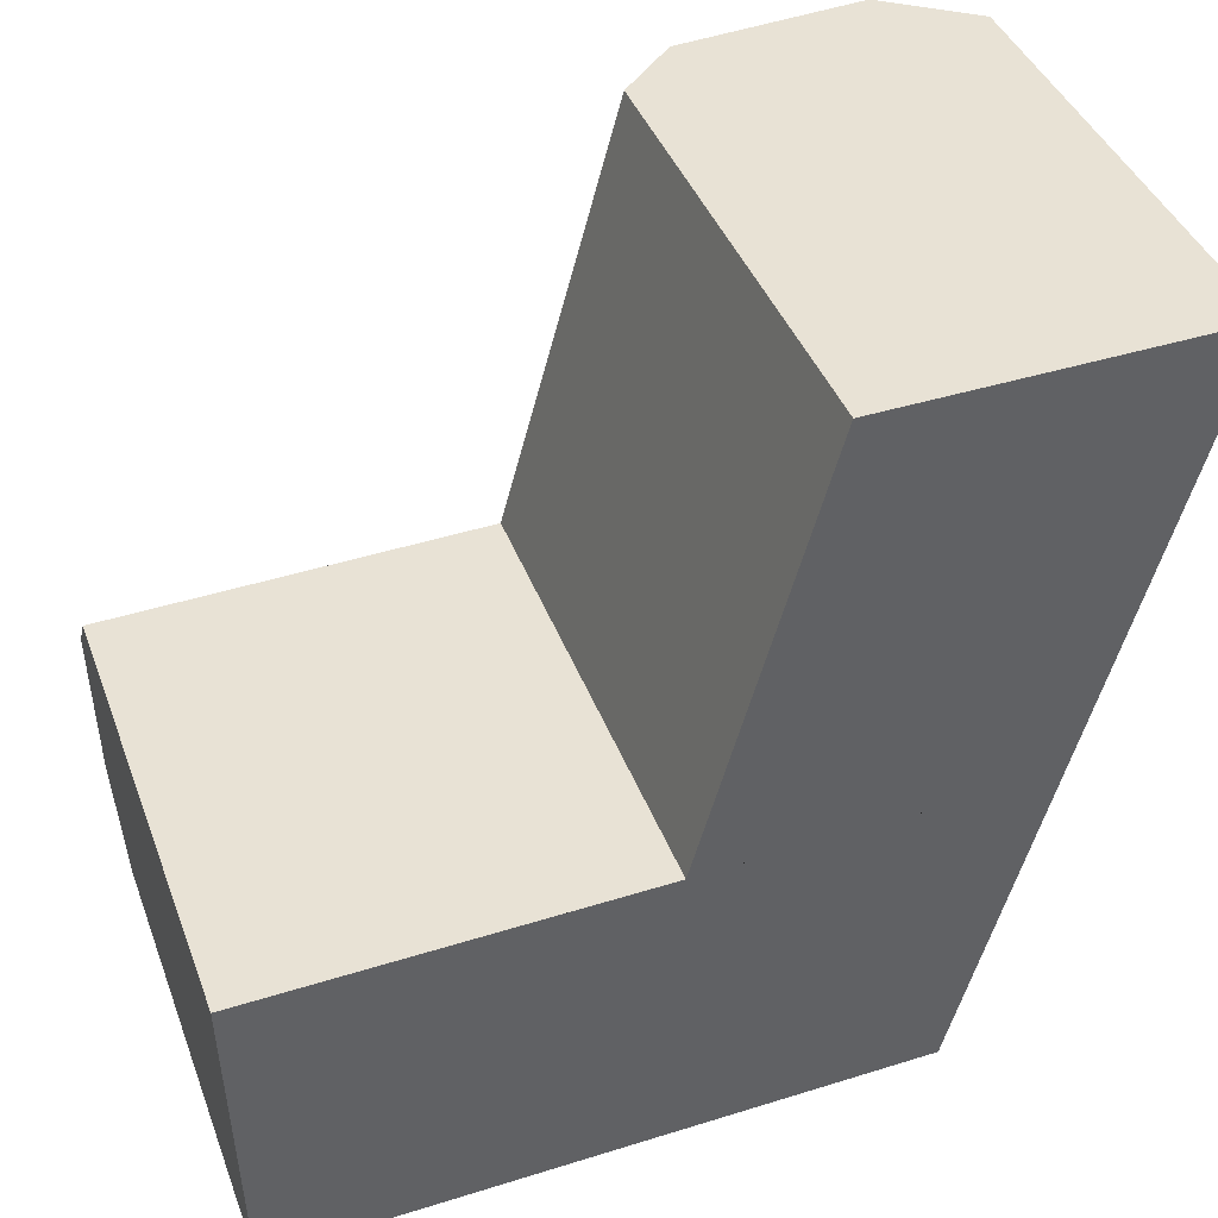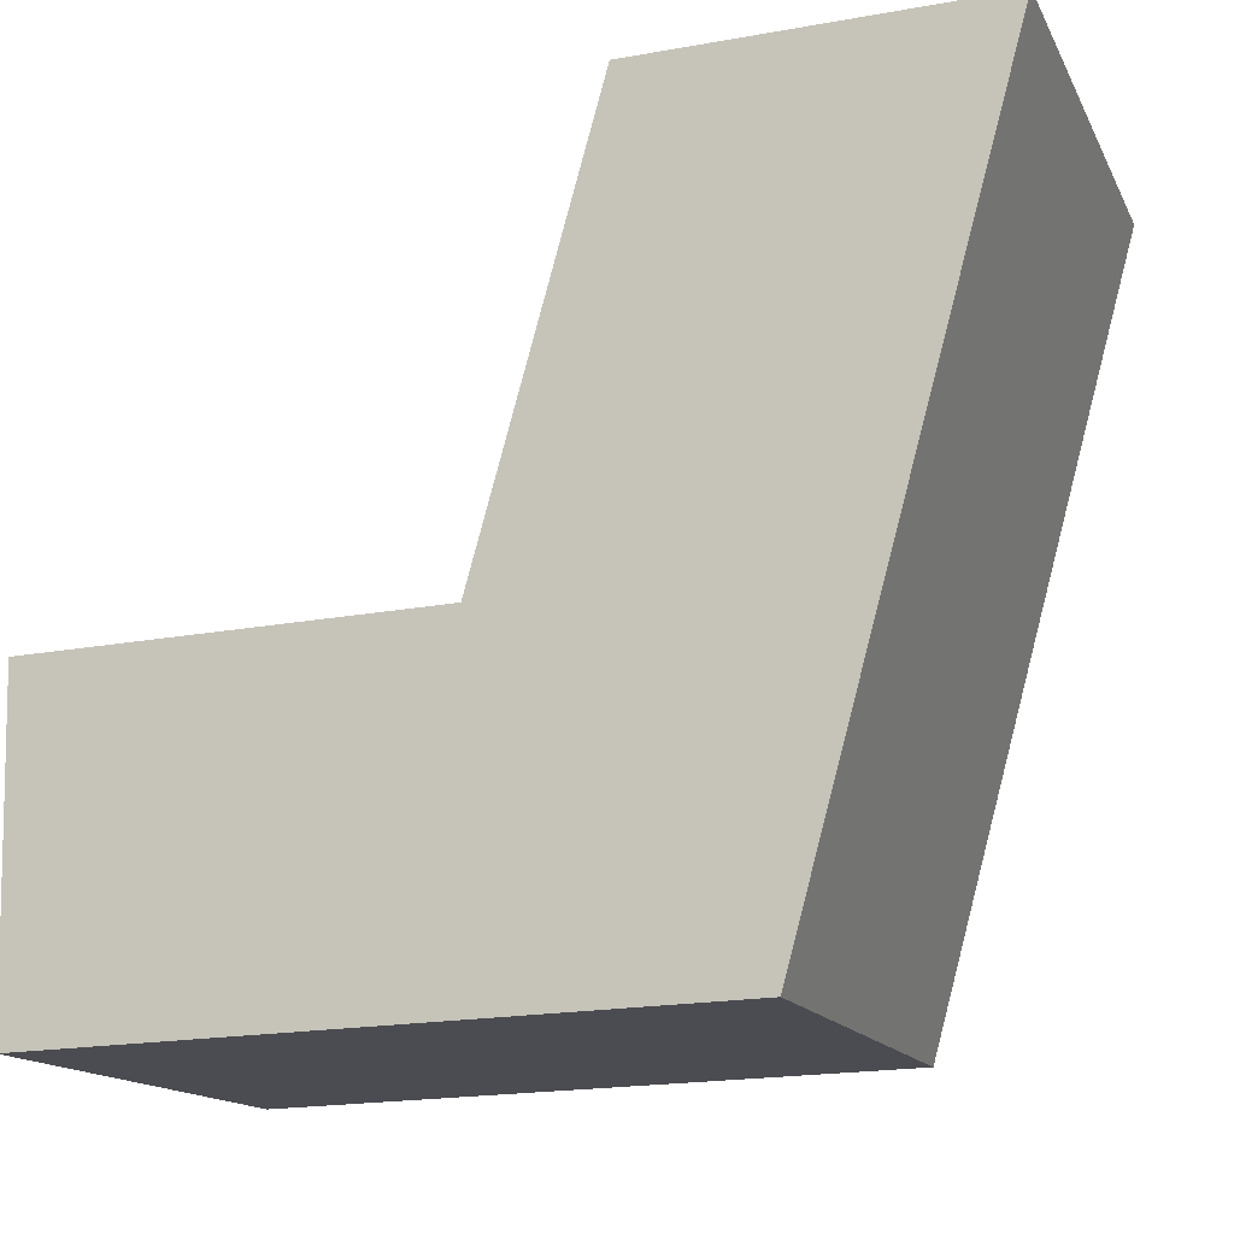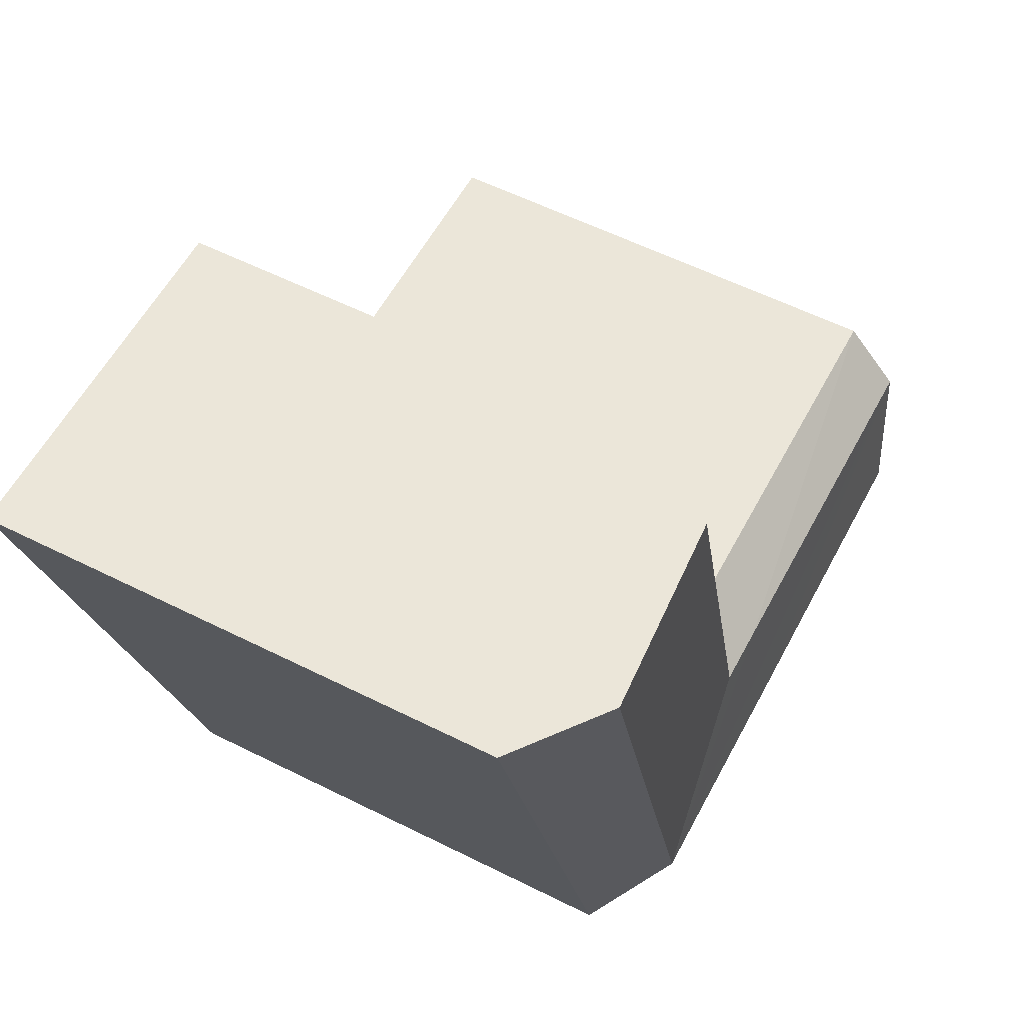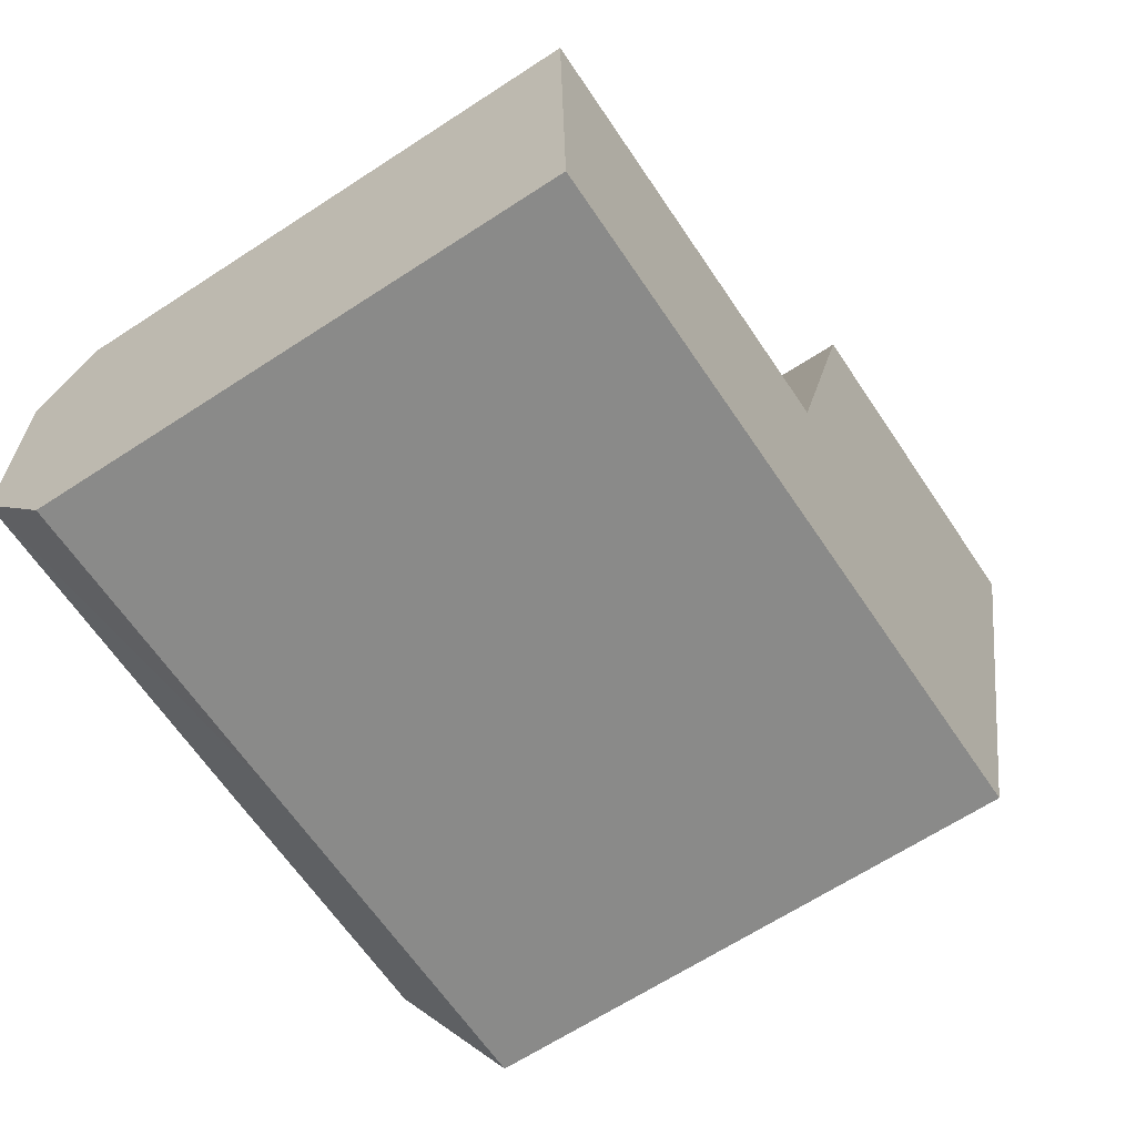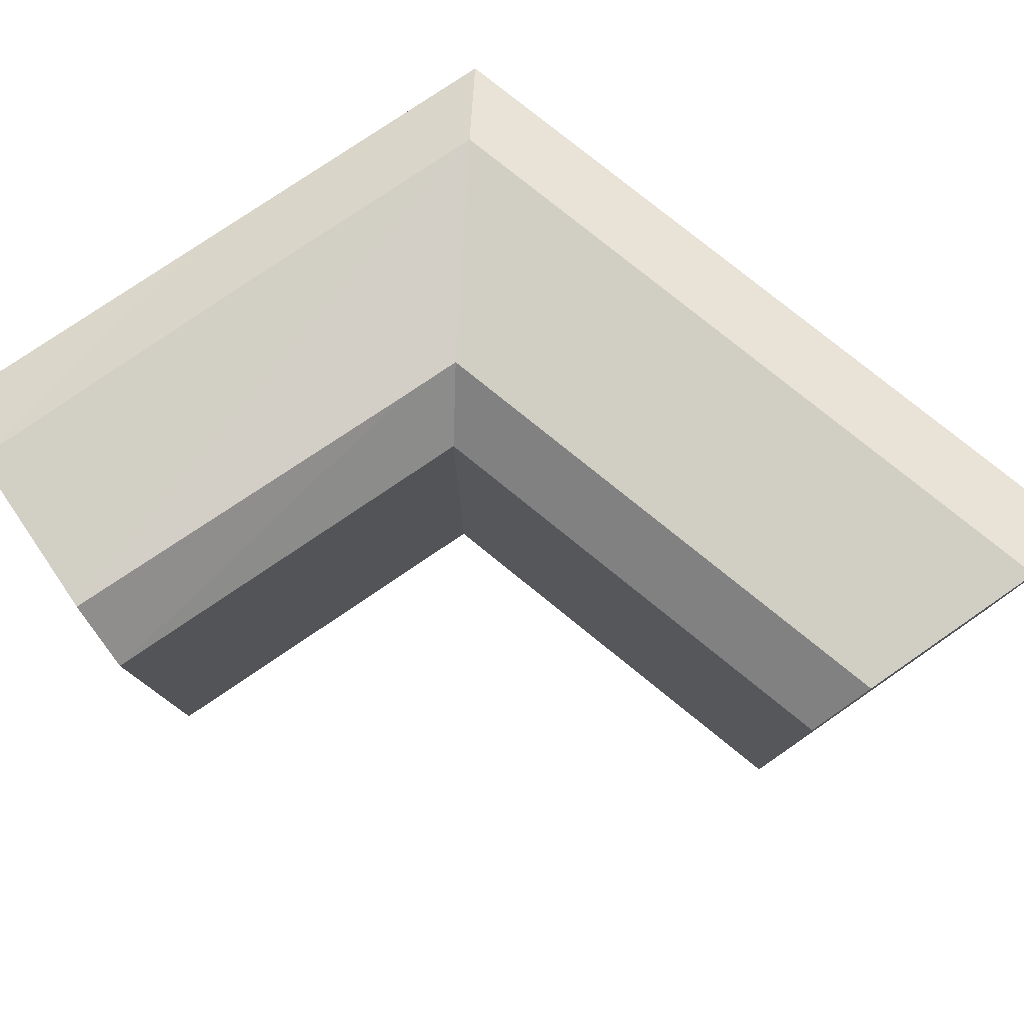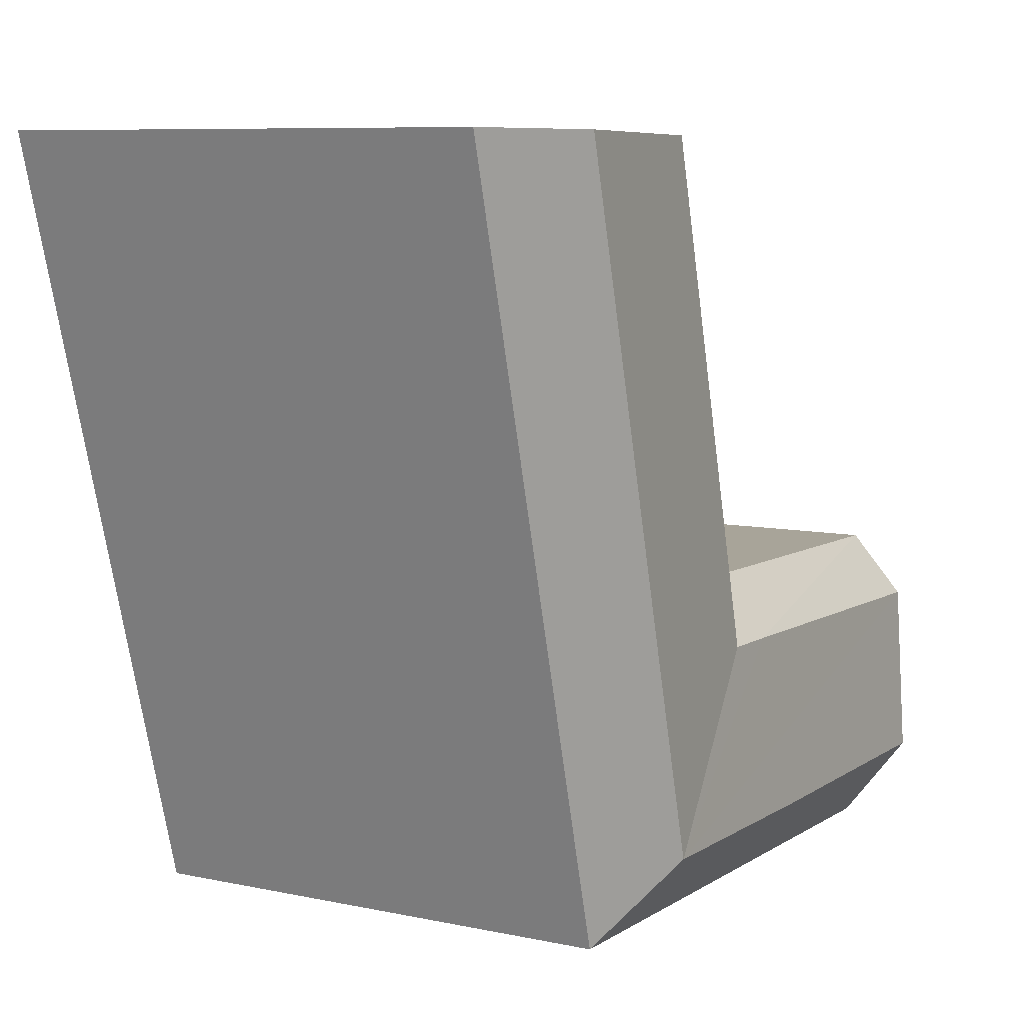
<metadata>
{"format":"obj","ext":"obj","renderer":"f3d","projection":"perspective","resolution":1024,"background":"white","views":[{"elev":41.0,"azim":-19.7,"up":"+Z"},{"elev":-15.1,"azim":19.0,"up":"+Z"},{"elev":57.6,"azim":117.5,"up":"+Z"},{"elev":-64.5,"azim":-56.5,"up":"+Z"},{"elev":79.0,"azim":-35.6,"up":"+Y"},{"elev":8.4,"azim":119.9,"up":"+Z"}]}
</metadata>
<code>
v  34.87 -1.132e-15 18.48
v  16.12 -2.593e-17 0.4235
v  29.98 -4.822e-17 0.7875
v  21.05 -1.117e-15 18.25
v  31.38 -1.128e-15 18.42
v  23.55 -1.12e-15 18.29
v  12.48 7.819e-16 -12.77
v  26.34 7.596e-16 -12.41
v  0.3682 8.014e-16 -13.09
v  0.2698 5.872e-16 -9.59
v  0.07029 1.53e-16 -2.498
v  0 0 0
v  15.46 21.95 -1.986
v  16.12 19.77 0.4228
v  17.96 21.95 -1.921
v  0.0004214 19.77 -0.0006265
v  0.07075 21.95 -2.499
v  23.77 22.45 -9.126
v  13.41 22.45 -9.398
v  0.2703 22.45 -9.591
v  12.48 19.77 -12.77
v  26.34 19.77 -12.41
v  0.3686 19.77 -13.09
v  18.62 21.95 0.4884
v  21.05 19.77 18.25
v  23.55 21.95 18.29
v  26.49 22.45 0.6949
v  31.38 22.45 18.42
v  29.98 19.77 0.7869
v  34.88 19.77 18.48
g defaultobject
f 1 2 3
f 2 1 4
f 4 1 5
f 4 5 6
f 3 7 8
f 7 3 9
f 9 3 10
f 10 3 11
f 11 3 12
f 12 3 2
f 13 14 15
f 14 13 16
f 16 13 17
f 18 13 15
f 13 18 17
f 17 18 19
f 17 19 20
f 21 18 22
f 18 21 19
f 19 21 20
f 20 21 23
f 14 24 15
f 24 14 25
f 24 25 26
f 15 27 18
f 27 15 28
f 28 15 24
f 28 24 26
f 18 29 22
f 29 18 27
f 29 27 30
f 30 27 28
f 23 17 20
f 17 23 16
f 16 23 9
f 16 9 12
f 12 9 10
f 12 10 11
f 8 21 22
f 21 8 23
f 23 8 9
f 9 8 7
f 26 30 28
f 30 26 25
f 30 25 1
f 1 25 4
f 1 4 5
f 5 4 6
f 22 3 8
f 3 22 1
f 1 22 29
f 1 29 30
f 2 16 12
f 16 2 14
f 25 2 4
f 2 25 14

</code>
